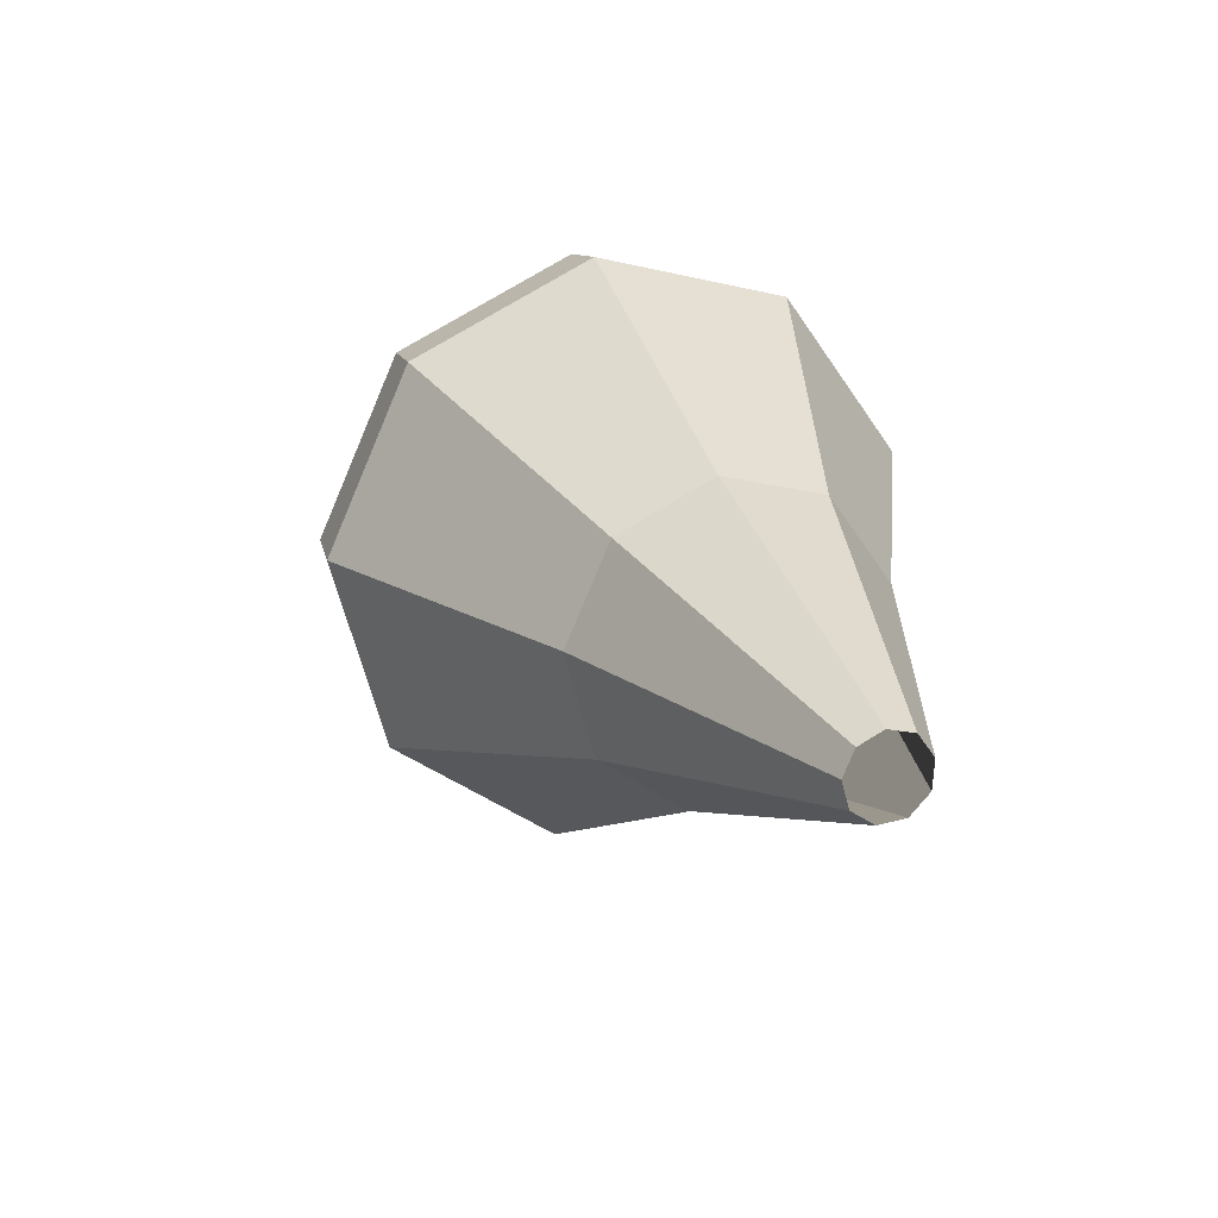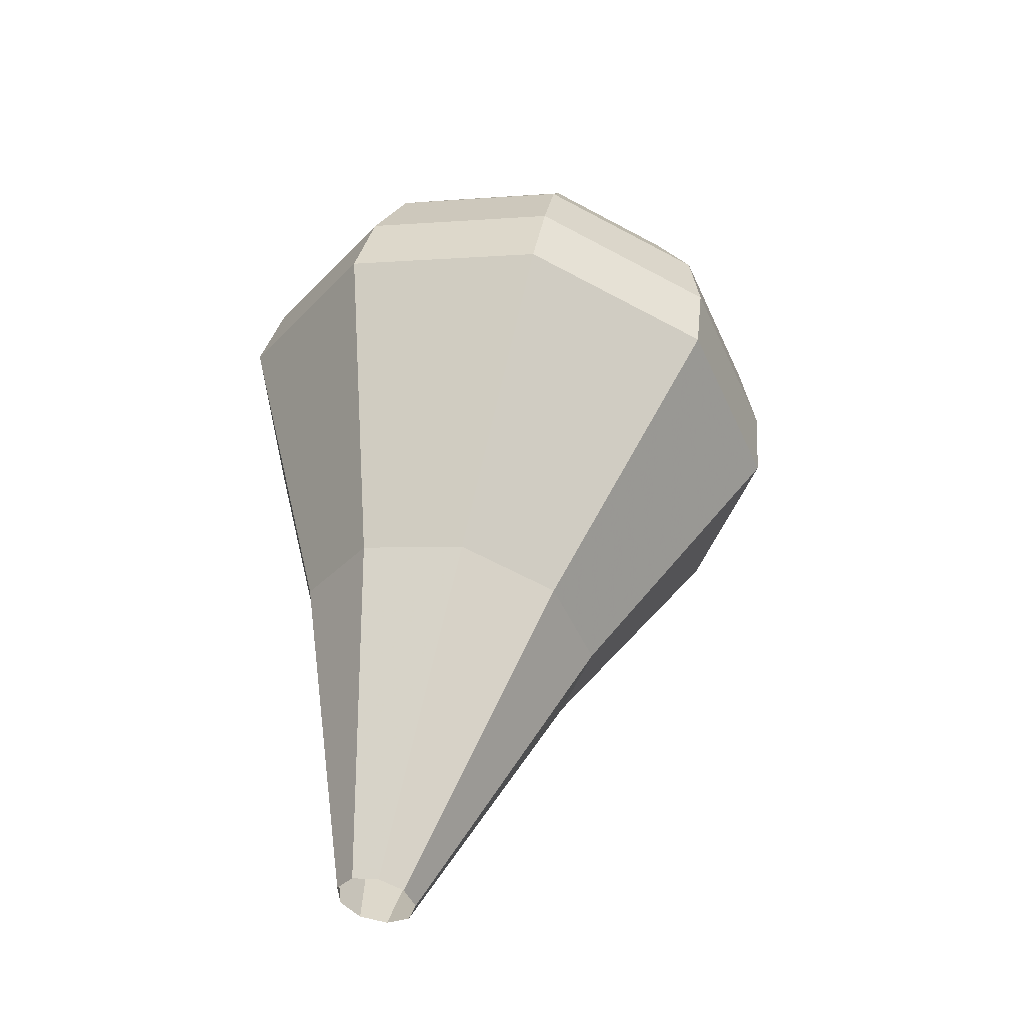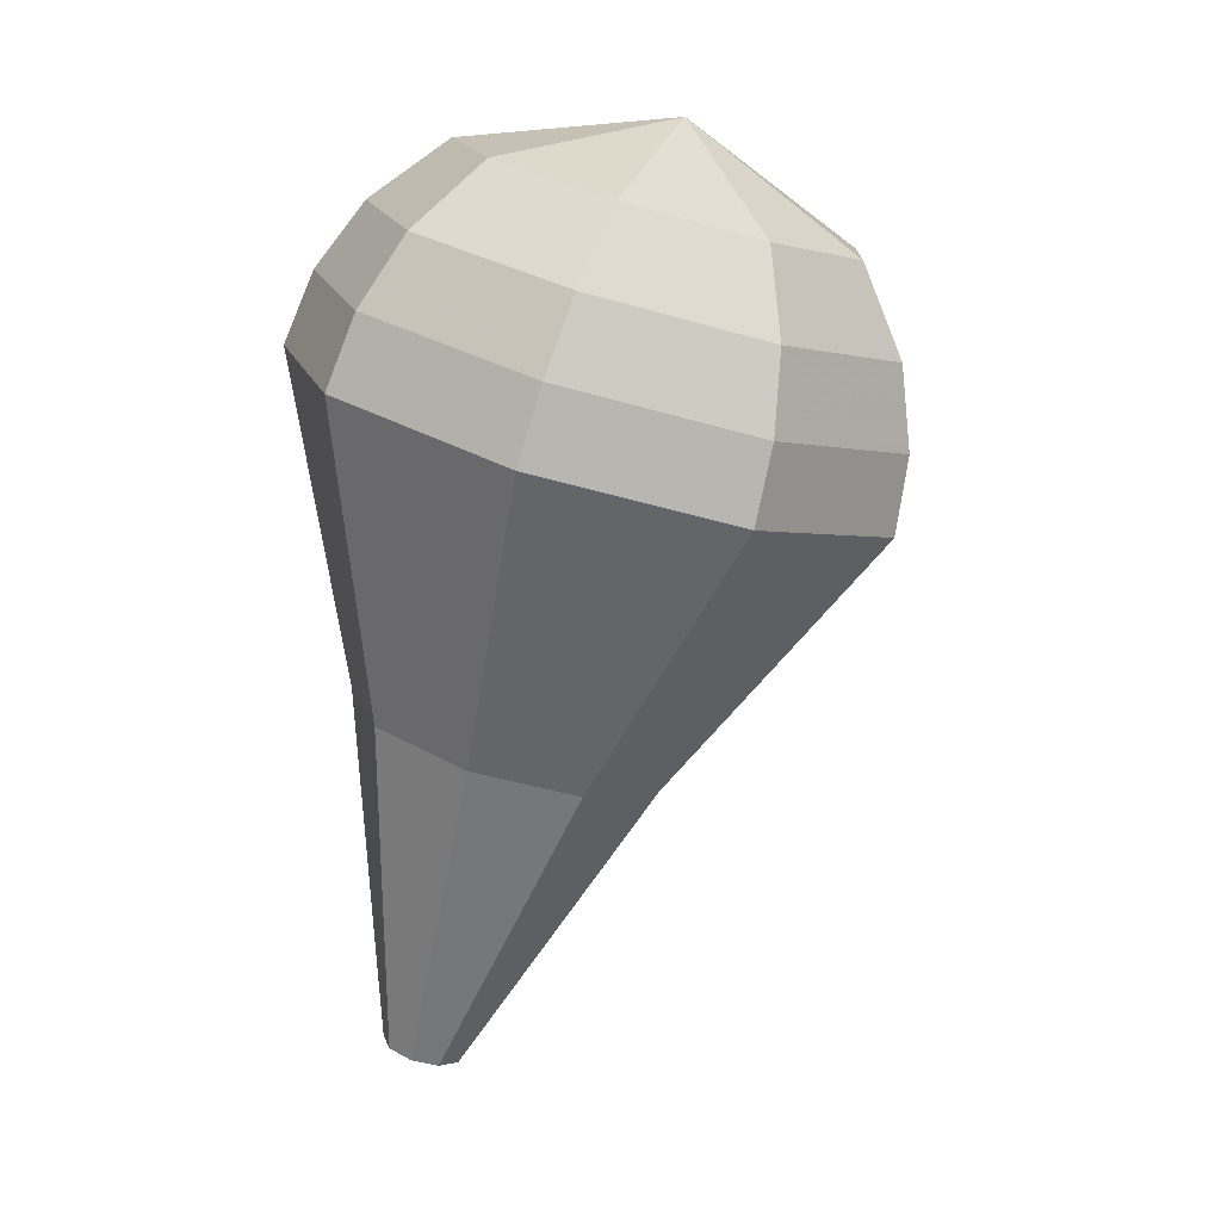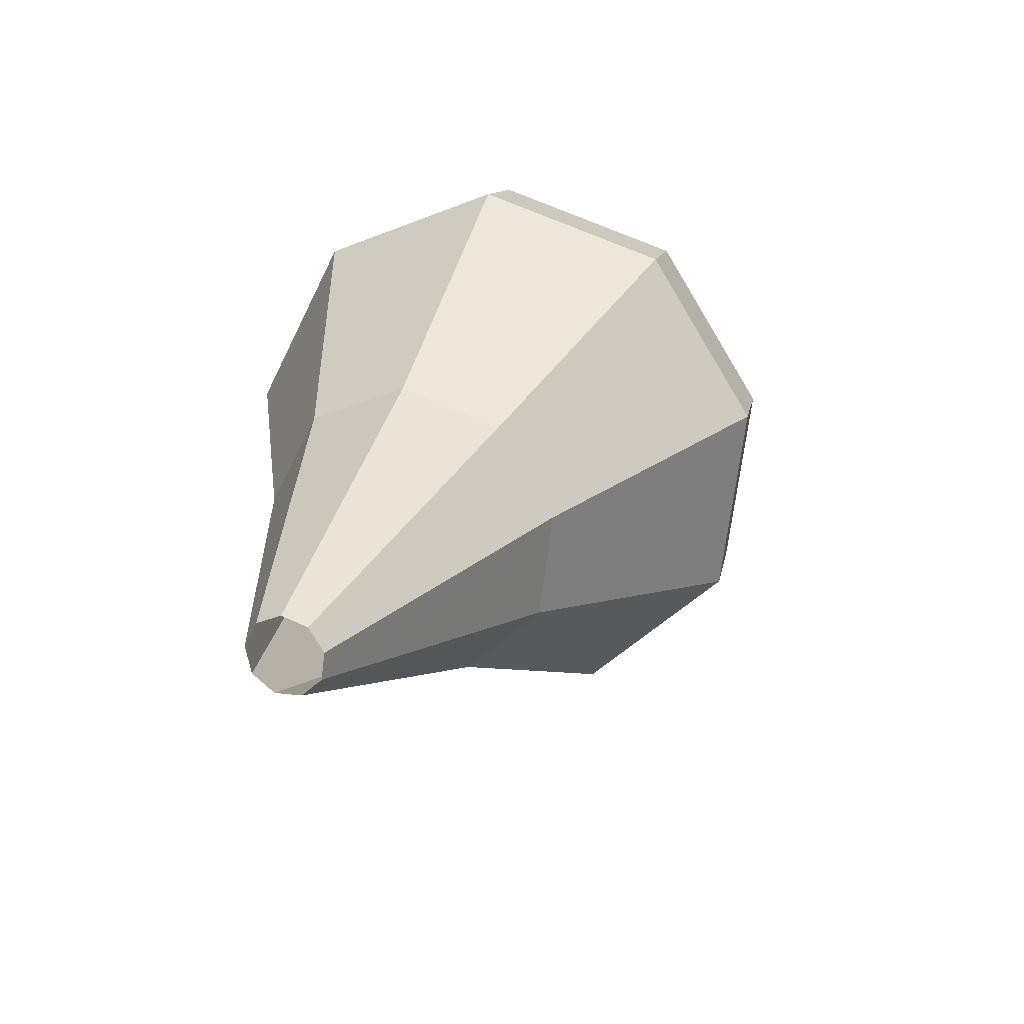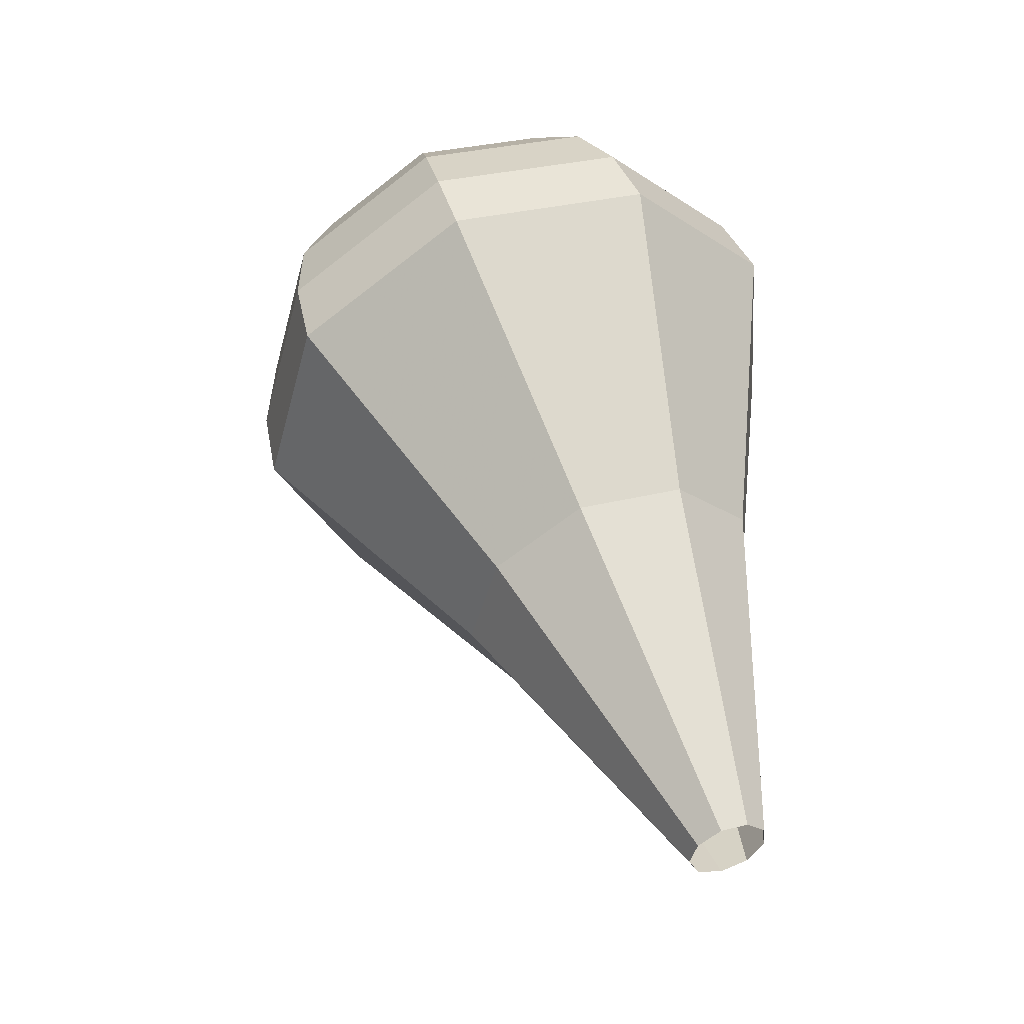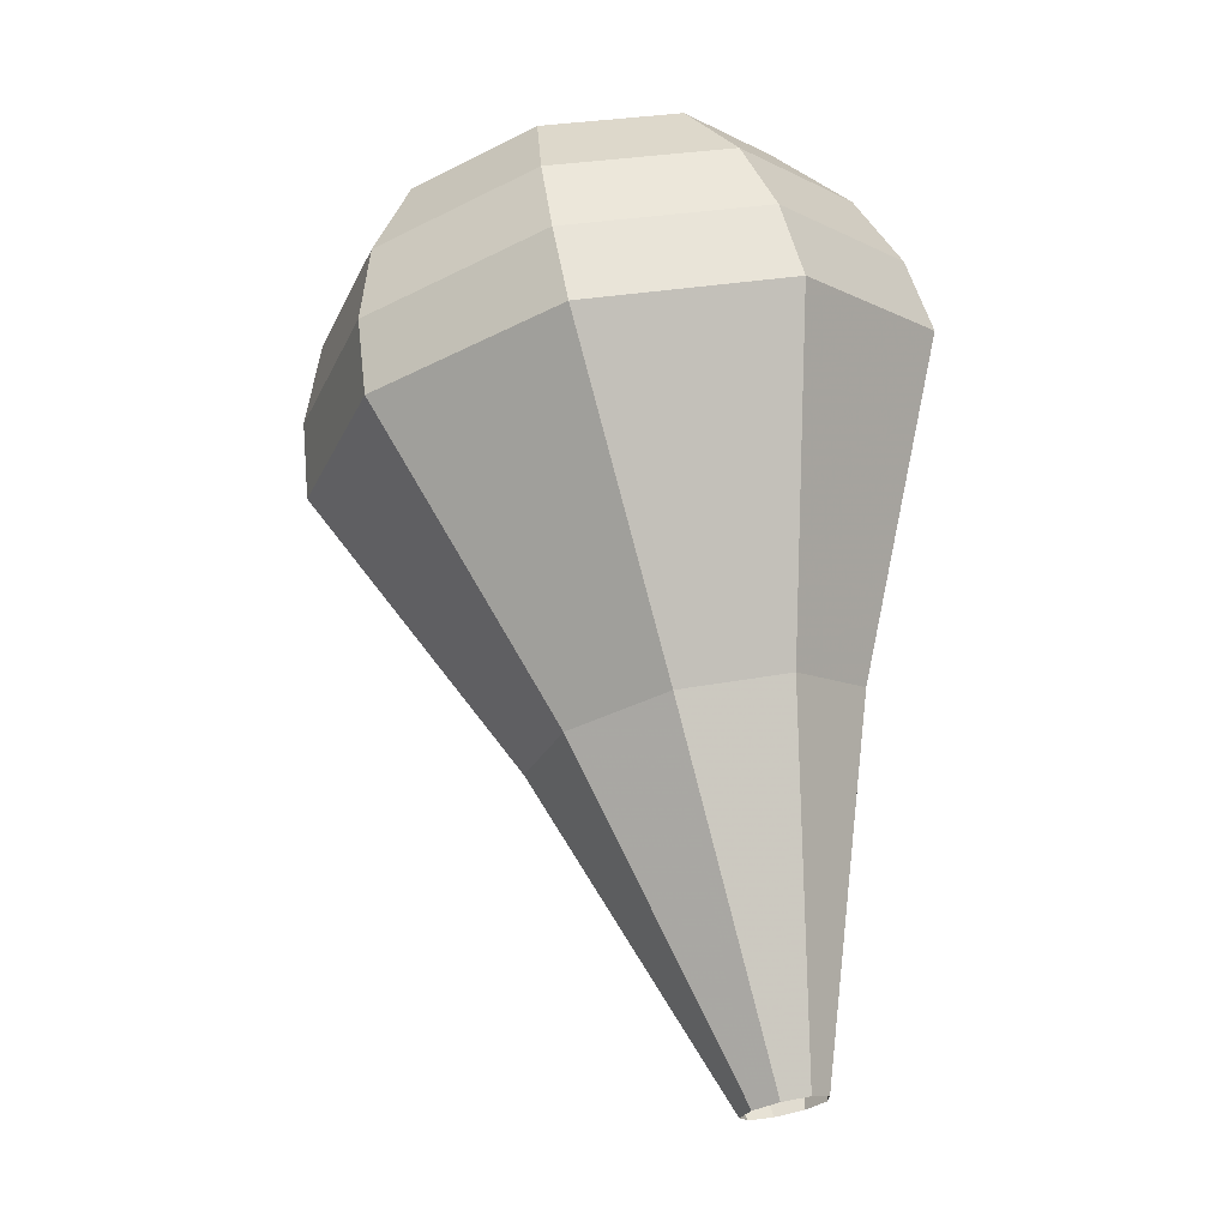
<metadata>
{"format":"obj","ext":"obj","renderer":"f3d","projection":"perspective","resolution":1024,"background":"white","views":[{"elev":-70.2,"azim":174.9,"up":"+Y"},{"elev":-56.8,"azim":41.4,"up":"+Y"},{"elev":3.3,"azim":20.7,"up":"+Y"},{"elev":-64.6,"azim":-27.0,"up":"+Y"},{"elev":-35.1,"azim":-176.6,"up":"+Y"},{"elev":-6.0,"azim":-142.5,"up":"+Y"}]}
</metadata>
<code>
g tube1
v 122 136.7 123
v 121.8 136.8 122.4
v 121.3 137 122
v 120.6 137.2 122.2
v 120.2 137.3 122.7
v 120.2 137.3 123.4
v 120.6 137.1 123.9
v 121.2 136.9 124
v 121.8 136.7 123.7
v 122 136.7 123
v 127.4 143.7 123.5
v 126.6 144.1 121
v 124.4 144.9 119.7
v 121.9 145.7 120.1
v 120.2 146.1 122.2
v 120.1 146 124.9
v 121.7 145.3 126.9
v 124.2 144.4 127.4
v 126.5 143.8 126.1
v 127.4 143.7 123.5
v 128.8 145.2 123.7
v 127.8 145.7 120.6
v 125.1 146.7 118.9
v 122 147.7 119.5
v 120 148.2 122
v 119.9 148 125.3
v 121.9 147.2 127.8
v 125 146.1 128.4
v 127.7 145.3 126.8
v 128.8 145.2 123.7
v 130.3 146.7 123.8
v 129.1 147.3 120.1
v 125.9 148.5 118.1
v 122.2 149.6 118.8
v 119.8 150.2 121.8
v 119.7 150 125.7
v 122 149 128.7
v 125.7 147.8 129.4
v 128.9 146.9 127.4
v 130.3 146.7 123.8
v 131.7 148.2 123.9
v 130.3 148.9 119.6
v 126.6 150.2 117.4
v 122.4 151.6 118.2
v 119.6 152.3 121.6
v 119.5 152 126.1
v 122.2 150.9 129.6
v 126.4 149.5 130.4
v 130.1 148.4 128.1
v 131.7 148.2 123.9
v 133.1 149.7 124
v 131.6 150.5 119.2
v 127.4 152 116.6
v 122.6 153.6 117.5
v 119.4 154.4 121.4
v 119.3 154.1 126.6
v 122.3 152.8 130.5
v 127.1 151.2 131.4
v 131.4 149.9 128.8
v 133.1 149.7 124
v 133.5 151.5 124.1
v 132 152.3 119.5
v 127.9 153.8 117
v 123.3 155.3 117.8
v 120.2 156.1 121.6
v 120.1 155.8 126.6
v 123 154.5 130.4
v 127.6 153 131.3
v 131.8 151.8 128.8
v 133.5 151.5 124.1
v 133.3 153.5 124.2
v 132 154.2 120.1
v 128.4 155.6 117.8
v 124.2 156.9 118.6
v 121.4 157.6 122
v 121.3 157.3 126.4
v 124 156.2 129.8
v 128.1 154.8 130.6
v 131.8 153.8 128.4
v 133.3 153.5 124.2
v 132.5 155.8 124.3
v 131.4 156.3 121.2
v 128.7 157.4 119.5
v 125.5 158.4 120.1
v 123.4 158.9 122.7
v 123.3 158.7 126
v 125.3 157.9 128.6
v 128.5 156.8 129.2
v 131.3 156 127.5
v 132.5 155.8 124.3
v 128.3 159.1 124.5
v 128.3 159.1 124.5
v 128.3 159.1 124.5
v 128.3 159.1 124.5
v 128.3 159.1 124.5
v 128.3 159.1 124.5
v 128.3 159.1 124.5
v 128.3 159.1 124.5
v 128.3 159.1 124.5
v 128.3 159.1 124.5
f 1 2 12
f 12 11 1
f 2 3 13
f 13 12 2
f 3 4 14
f 14 13 3
f 4 5 15
f 15 14 4
f 5 6 16
f 16 15 5
f 6 7 17
f 17 16 6
f 7 8 18
f 18 17 7
f 8 9 19
f 19 18 8
f 9 10 20
f 20 19 9
f 11 12 22
f 22 21 11
f 12 13 23
f 23 22 12
f 13 14 24
f 24 23 13
f 14 15 25
f 25 24 14
f 15 16 26
f 26 25 15
f 16 17 27
f 27 26 16
f 17 18 28
f 28 27 17
f 18 19 29
f 29 28 18
f 19 20 30
f 30 29 19
f 21 22 32
f 32 31 21
f 22 23 33
f 33 32 22
f 23 24 34
f 34 33 23
f 24 25 35
f 35 34 24
f 25 26 36
f 36 35 25
f 26 27 37
f 37 36 26
f 27 28 38
f 38 37 27
f 28 29 39
f 39 38 28
f 29 30 40
f 40 39 29
f 31 32 42
f 42 41 31
f 32 33 43
f 43 42 32
f 33 34 44
f 44 43 33
f 34 35 45
f 45 44 34
f 35 36 46
f 46 45 35
f 36 37 47
f 47 46 36
f 37 38 48
f 48 47 37
f 38 39 49
f 49 48 38
f 39 40 50
f 50 49 39
f 41 42 52
f 52 51 41
f 42 43 53
f 53 52 42
f 43 44 54
f 54 53 43
f 44 45 55
f 55 54 44
f 45 46 56
f 56 55 45
f 46 47 57
f 57 56 46
f 47 48 58
f 58 57 47
f 48 49 59
f 59 58 48
f 49 50 60
f 60 59 49
f 51 52 62
f 62 61 51
f 52 53 63
f 63 62 52
f 53 54 64
f 64 63 53
f 54 55 65
f 65 64 54
f 55 56 66
f 66 65 55
f 56 57 67
f 67 66 56
f 57 58 68
f 68 67 57
f 58 59 69
f 69 68 58
f 59 60 70
f 70 69 59
f 61 62 72
f 72 71 61
f 62 63 73
f 73 72 62
f 63 64 74
f 74 73 63
f 64 65 75
f 75 74 64
f 65 66 76
f 76 75 65
f 66 67 77
f 77 76 66
f 67 68 78
f 78 77 67
f 68 69 79
f 79 78 68
f 69 70 80
f 80 79 69
f 71 72 82
f 82 81 71
f 72 73 83
f 83 82 72
f 73 74 84
f 84 83 73
f 74 75 85
f 85 84 74
f 75 76 86
f 86 85 75
f 76 77 87
f 87 86 76
f 77 78 88
f 88 87 77
f 78 79 89
f 89 88 78
f 79 80 90
f 90 89 79
f 81 82 92
f 92 91 81
f 82 83 93
f 93 92 82
f 83 84 94
f 94 93 83
f 84 85 95
f 95 94 84
f 85 86 96
f 96 95 85
f 86 87 97
f 97 96 86
f 87 88 98
f 98 97 87
f 88 89 99
f 99 98 88
f 89 90 100
f 100 99 89

</code>
